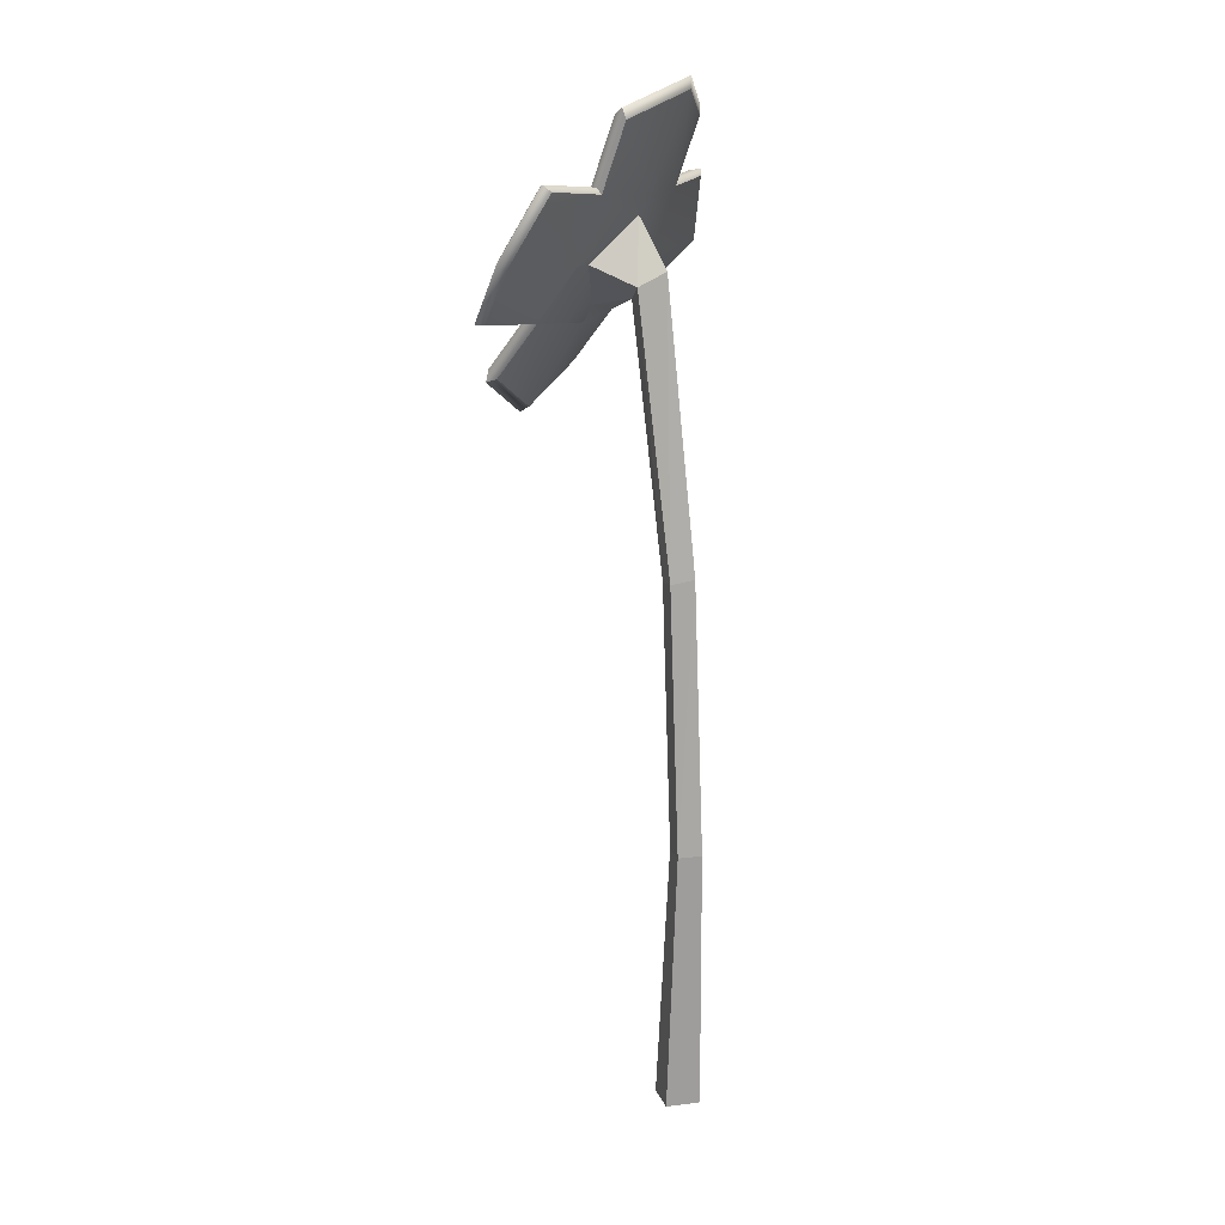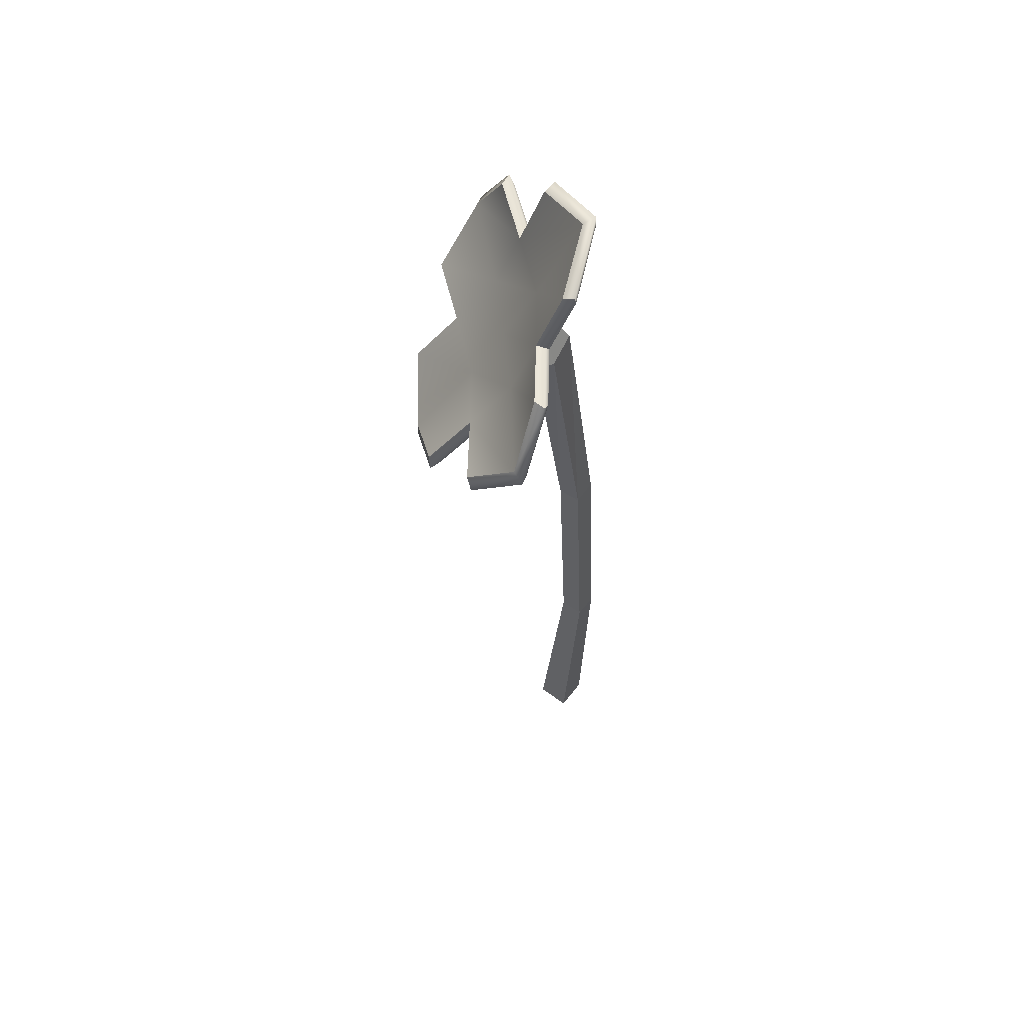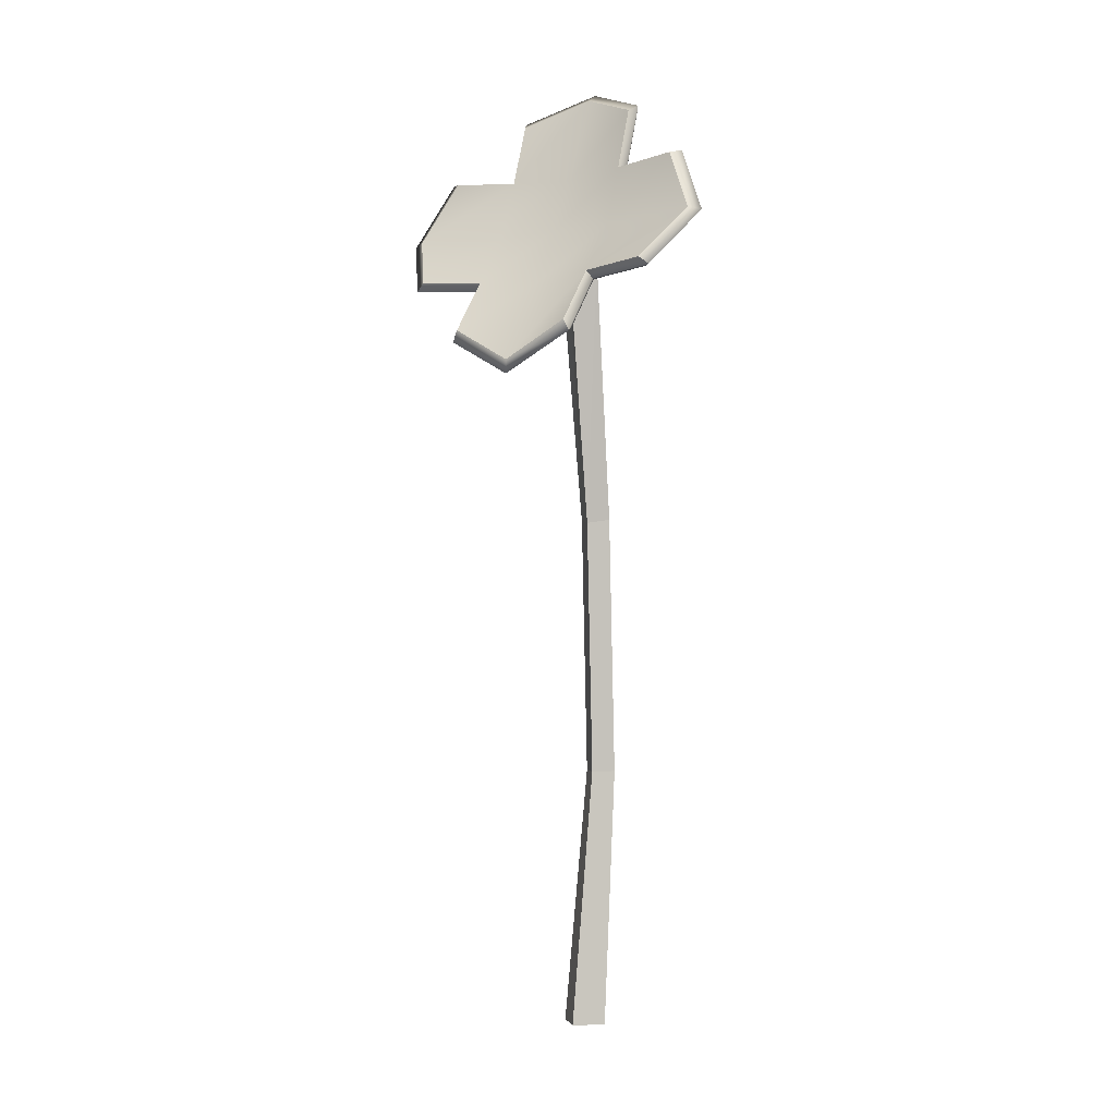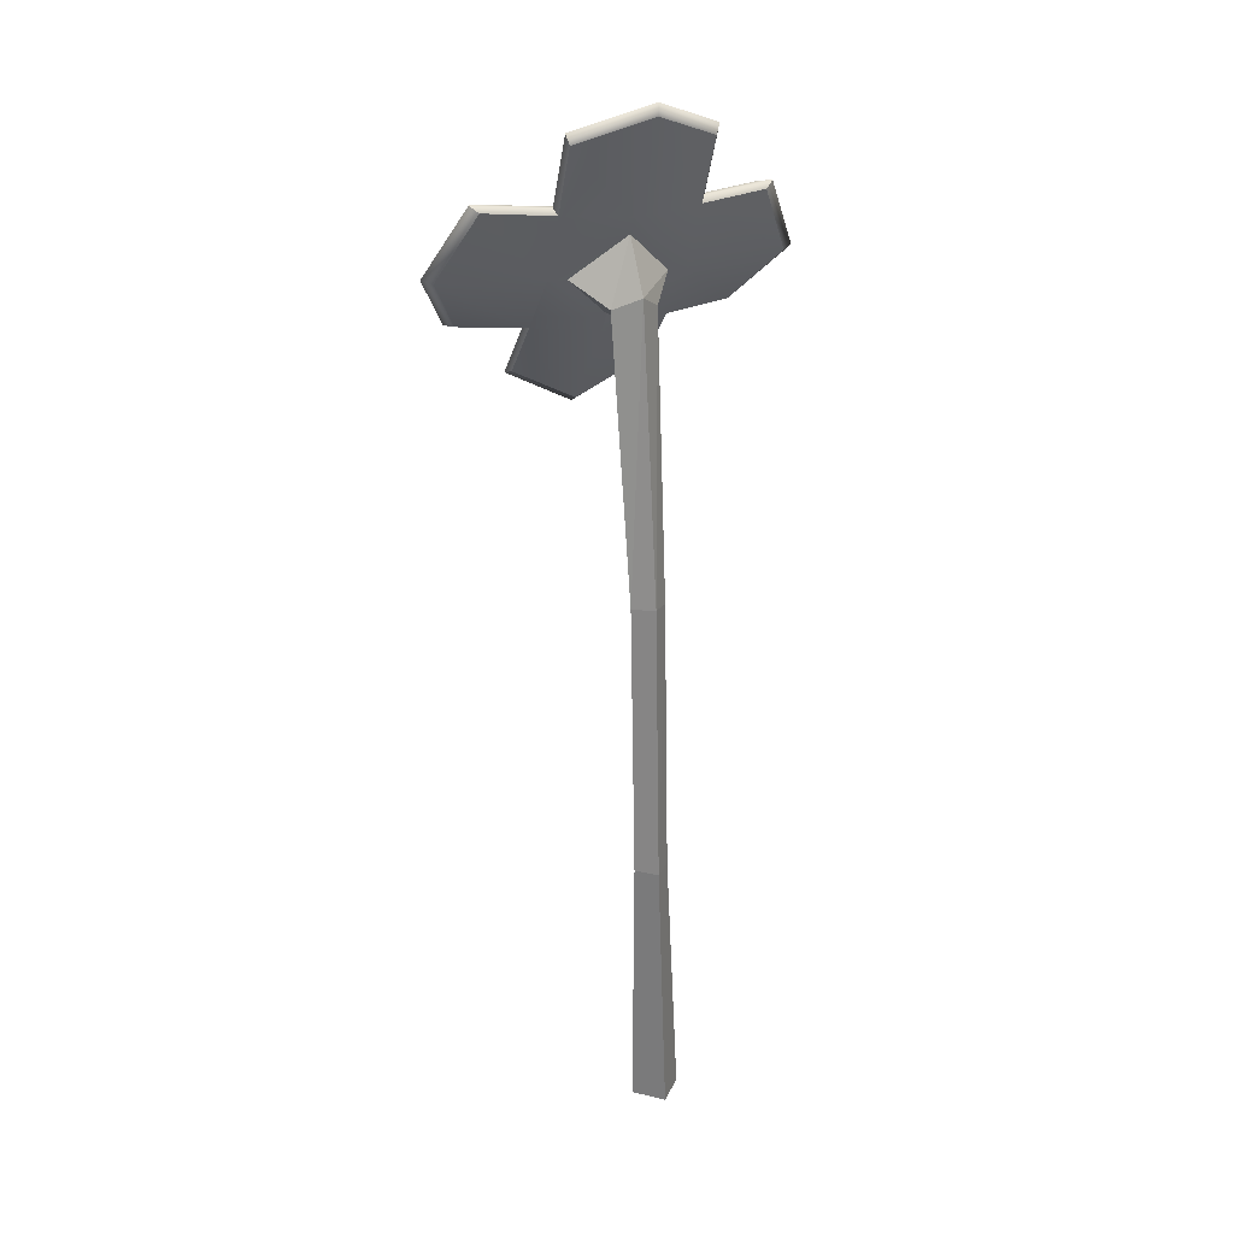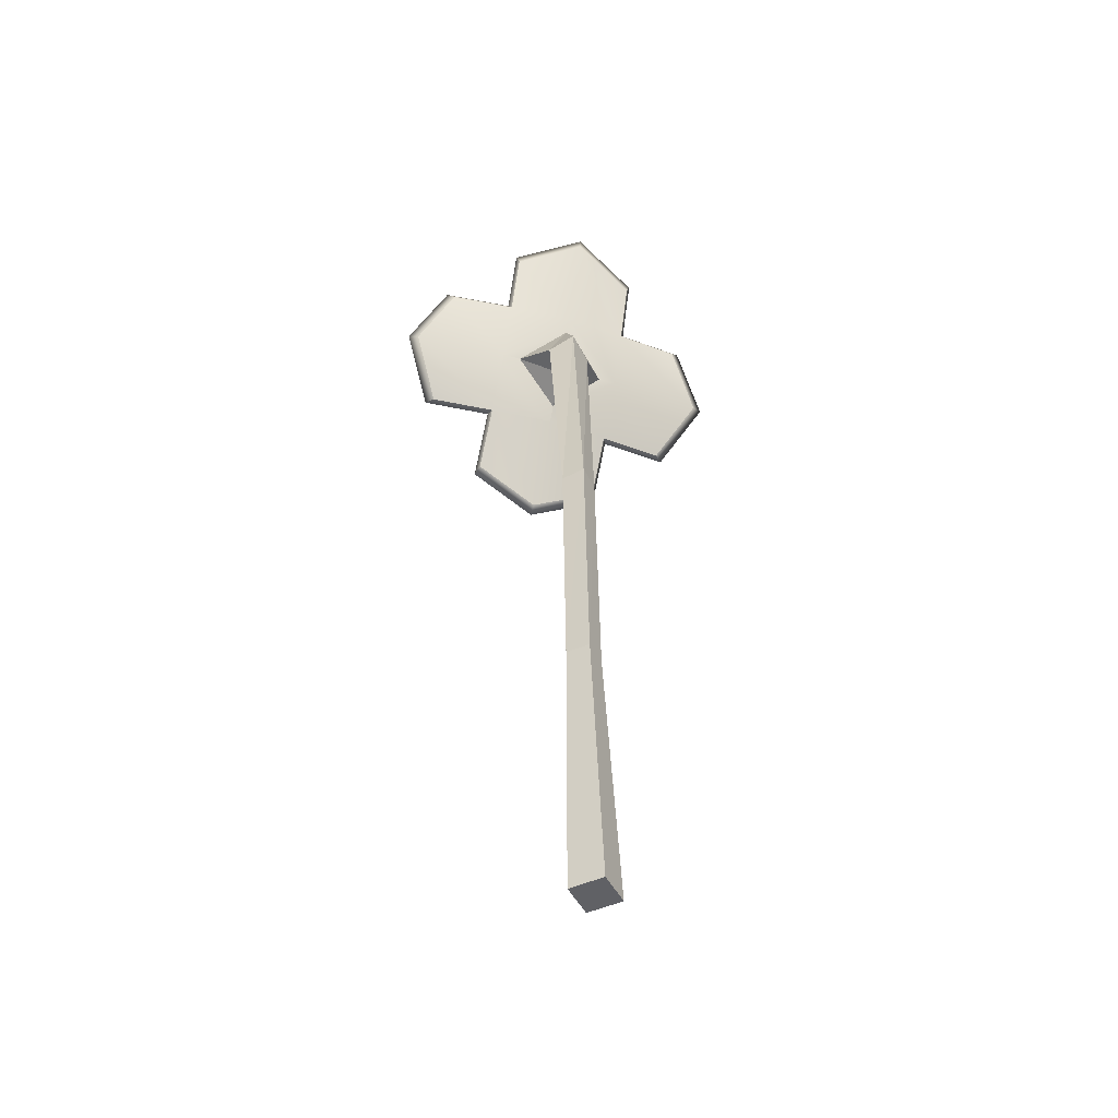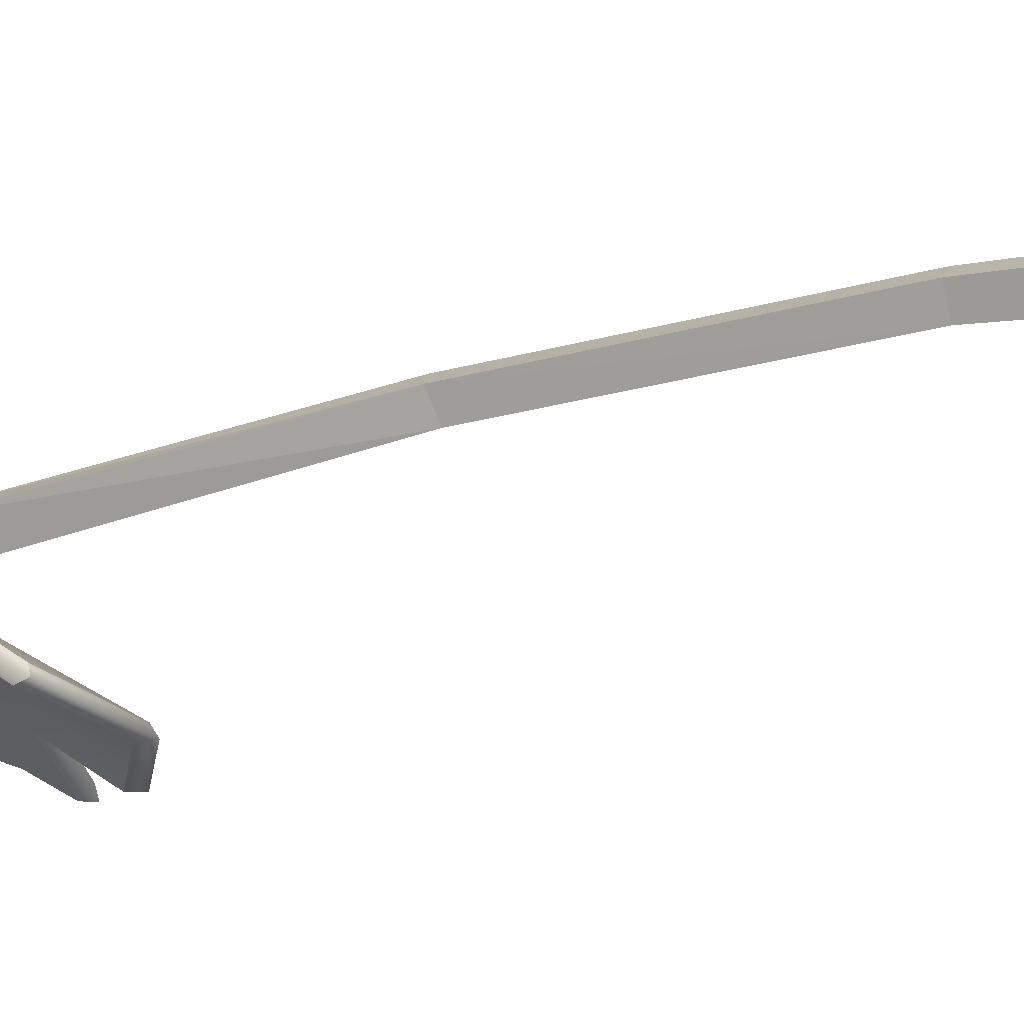
<metadata>
{"format":"obj","ext":"obj","renderer":"f3d","projection":"perspective","resolution":1024,"background":"white","views":[{"elev":16.1,"azim":-60.0,"up":"+Y"},{"elev":58.9,"azim":-96.5,"up":"+Y"},{"elev":-0.2,"azim":-146.3,"up":"+Y"},{"elev":25.0,"azim":-23.7,"up":"+Y"},{"elev":-48.9,"azim":-16.8,"up":"+Y"},{"elev":-28.8,"azim":-71.6,"up":"+Z"}]}
</metadata>
<code>
v  -0.0359 3.316 -0.1665
v  -0.2802 3.338 -0.1989
v  -0.2737 3.575 -0.1122
v  -0.0291 3.66 -0.0134
v  0.2059 3.326 -0.1992
v  0.2106 3.564 -0.1123
v  -0.2869 3.107 -0.2874
v  -0.6555 3.133 -0.3176
v  -0.5284 3.362 -0.2349
v  -0.0416 3.103 -0.2871
v  0.2037 3.098 -0.2864
v  0.5731 3.107 -0.3173
v  0.4558 3.34 -0.235
v  -0.2883 2.914 -0.4372
v  -0.5373 2.94 -0.4725
v  -0.0473 2.889 -0.4073
v  0.1978 2.903 -0.4381
v  0.4469 2.918 -0.4728
v  -0.0533 2.58 -0.6216
v  -0.2921 2.717 -0.5952
v  0.1922 2.706 -0.5955
v  -0.2817 3.558 -0.066
v  -0.2869 3.32 -0.1529
v  -0.0373 3.296 -0.1209
v  -0.0297 3.645 0.0319
v  0.213 3.309 -0.1529
v  0.2182 3.546 -0.066
v  -0.5364 3.345 -0.1886
v  -0.6653 3.111 -0.2768
v  -0.2921 3.084 -0.2436
v  -0.0387 3.234 -0.1559
v  -0.2207 3.082 -0.2436
v  0.2078 3.073 -0.2436
v  0.1365 3.074 -0.2436
v  0.5819 3.083 -0.2768
v  0.4634 3.323 -0.1886
v  -0.5459 2.91 -0.434
v  -0.2964 2.884 -0.3983
v  -0.0455 2.923 -0.3312
v  0.2034 2.873 -0.3983
v  -0.0469 2.861 -0.3662
v  0.4538 2.888 -0.434
v  -0.3008 2.686 -0.5567
v  -0.0537 2.549 -0.5856
v  0.1991 2.675 -0.5567
v  -0.2937 3.596 -0.0738
v  -0.0286 3.689 0.0312
v  -0.2999 3.343 -0.1665
v  0.2317 3.585 -0.0739
v  0.2264 3.331 -0.1667
v  -0.5657 3.37 -0.2048
v  -0.7023 3.122 -0.2961
v  0.4935 3.346 -0.2049
v  0.6194 3.093 -0.2959
v  -0.3094 2.884 -0.4247
v  -0.5755 2.912 -0.4627
v  0.4837 2.889 -0.4628
v  0.217 2.872 -0.4252
v  -0.0543 2.527 -0.6232
v  -0.3137 2.674 -0.5936
v  0.2117 2.662 -0.5938
v  -0.1271 3.005 -0.1104
v  -0.0422 3.053 -0.0439
v  -0.0453 2.954 -0.1783
v  0.0396 3.002 -0.1119
v  -0.1079 1.996 0.0114
v  -0.0425 2.007 0.0733
v  -0.045 1.983 -0.0526
v  0.0204 1.994 0.0092
v  -0.1079 0.9984 0.0498
v  -0.0425 0.9973 0.1127
v  -0.045 0.9982 -0.0156
v  0.0204 0.9971 0.0474
v  -0.0921 0.001 0.0018
v  0.0018 -0.0006 0.0921
v  -0.0018 0.0006 -0.0921
v  0.0921 -0.001 -0.0018
g Flower_Iteration_1
f 1 2 3
f 3 4 1
f 5 1 4
f 4 6 5
f 7 8 9
f 9 2 7
f 10 7 2
f 2 1 10
f 11 10 1
f 1 5 11
f 12 11 5
f 5 13 12
f 14 15 8
f 8 7 14
f 16 14 7
f 7 10 16
f 17 16 10
f 10 11 17
f 18 17 11
f 11 12 18
f 19 20 14
f 14 16 19
f 21 19 16
f 16 17 21
f 22 23 24
f 24 25 22
f 25 24 26
f 26 27 25
f 28 29 30
f 30 23 28
f 31 24 23
f 31 23 30
f 32 31 30
f 33 26 24
f 24 31 34
f 33 24 34
f 26 33 35
f 35 36 26
f 29 37 38
f 38 30 29
f 33 34 39
f 40 33 39
f 40 39 41
f 33 40 42
f 42 35 33
f 38 43 44
f 44 41 38
f 41 44 45
f 45 40 41
f 4 3 46
f 46 47 4
f 2 48 46
f 46 3 2
f 4 47 49
f 49 6 4
f 6 49 50
f 50 5 6
f 9 51 48
f 48 2 9
f 8 52 51
f 51 9 8
f 5 50 53
f 53 13 5
f 12 13 53
f 53 54 12
f 14 55 56
f 56 15 14
f 8 15 56
f 56 52 8
f 12 54 57
f 57 18 12
f 18 57 58
f 58 17 18
f 19 59 60
f 60 20 19
f 20 60 55
f 55 14 20
f 17 58 61
f 61 21 17
f 19 21 61
f 61 59 19
f 22 25 47
f 47 46 22
f 23 22 46
f 46 48 23
f 47 25 27
f 27 49 47
f 27 26 50
f 50 49 27
f 28 23 48
f 48 51 28
f 52 29 28
f 28 51 52
f 26 36 53
f 53 50 26
f 36 35 54
f 54 53 36
f 38 37 56
f 56 55 38
f 37 29 52
f 52 56 37
f 54 35 42
f 42 57 54
f 42 40 58
f 58 57 42
f 59 44 43
f 43 60 59
f 43 38 55
f 55 60 43
f 40 45 61
f 61 58 40
f 45 44 59
f 59 61 45
f 31 32 62
f 62 63 31
f 32 39 64
f 64 62 32
f 39 34 65
f 65 64 39
f 34 31 63
f 63 65 34
f 63 62 66
f 66 67 63
f 62 64 68
f 68 66 62
f 64 65 69
f 69 68 64
f 65 63 67
f 67 69 65
f 67 66 70
f 70 71 67
f 66 68 72
f 72 70 66
f 68 69 73
f 73 72 68
f 69 67 71
f 71 73 69
f 71 70 74
f 74 75 71
f 74 72 76
f 72 74 70
f 76 73 77
f 73 76 72
f 73 71 75
f 75 77 73
f 76 77 75
f 75 74 76

</code>
